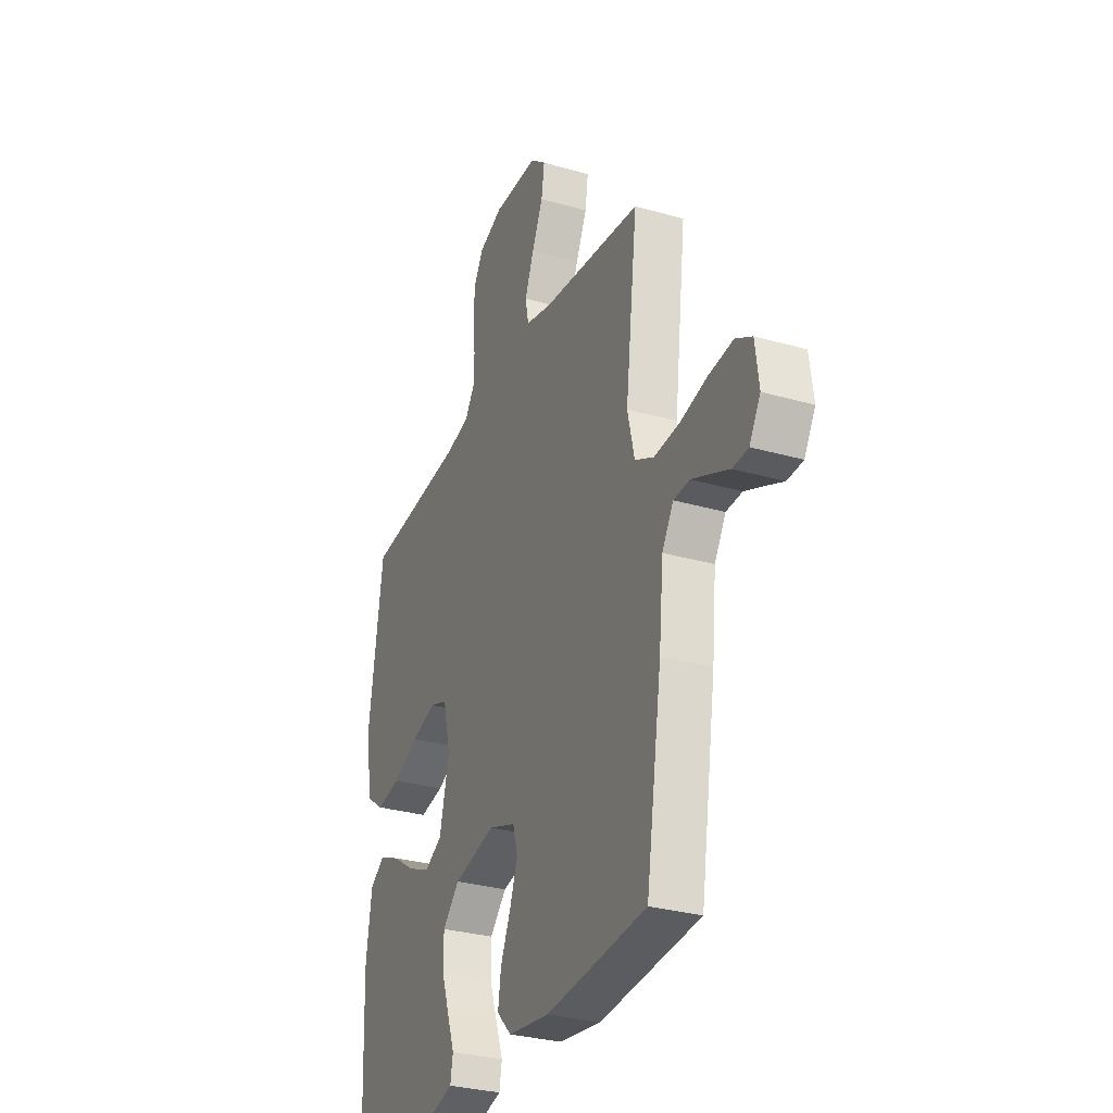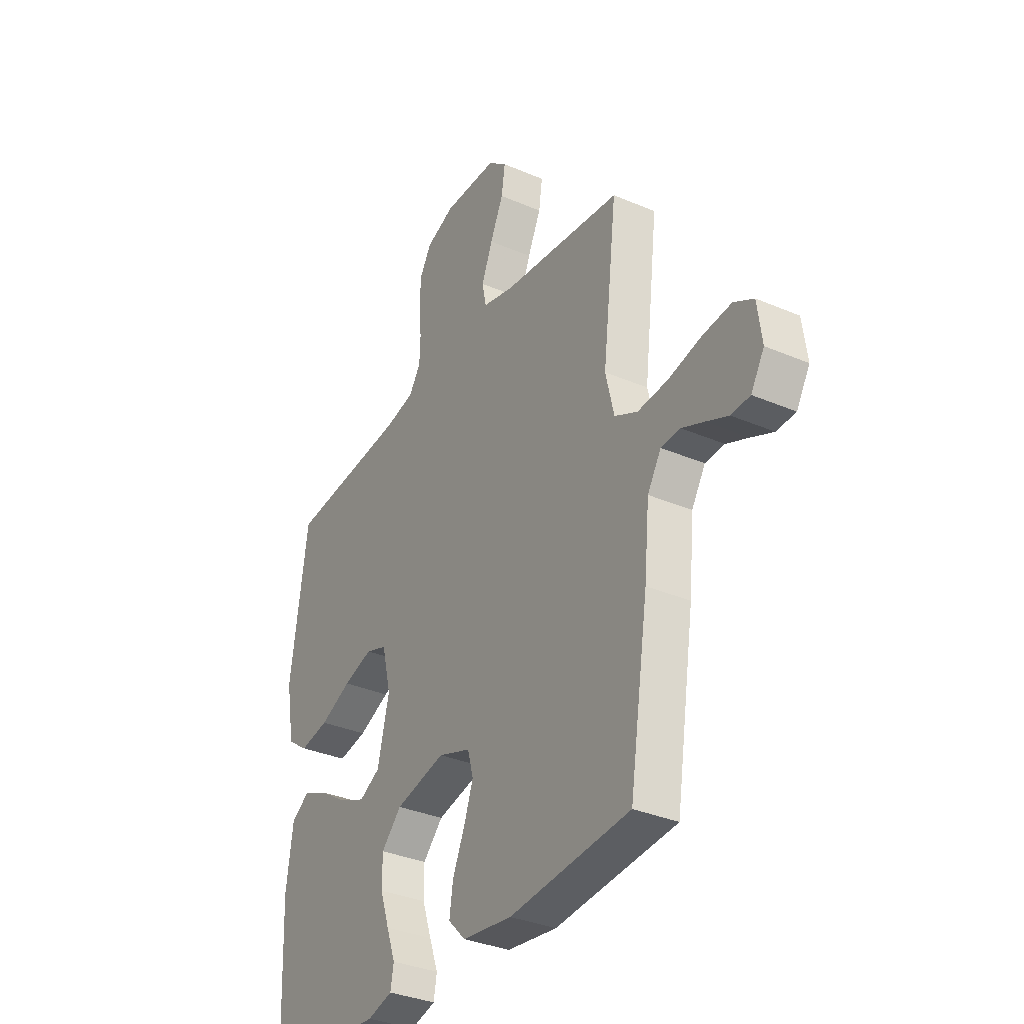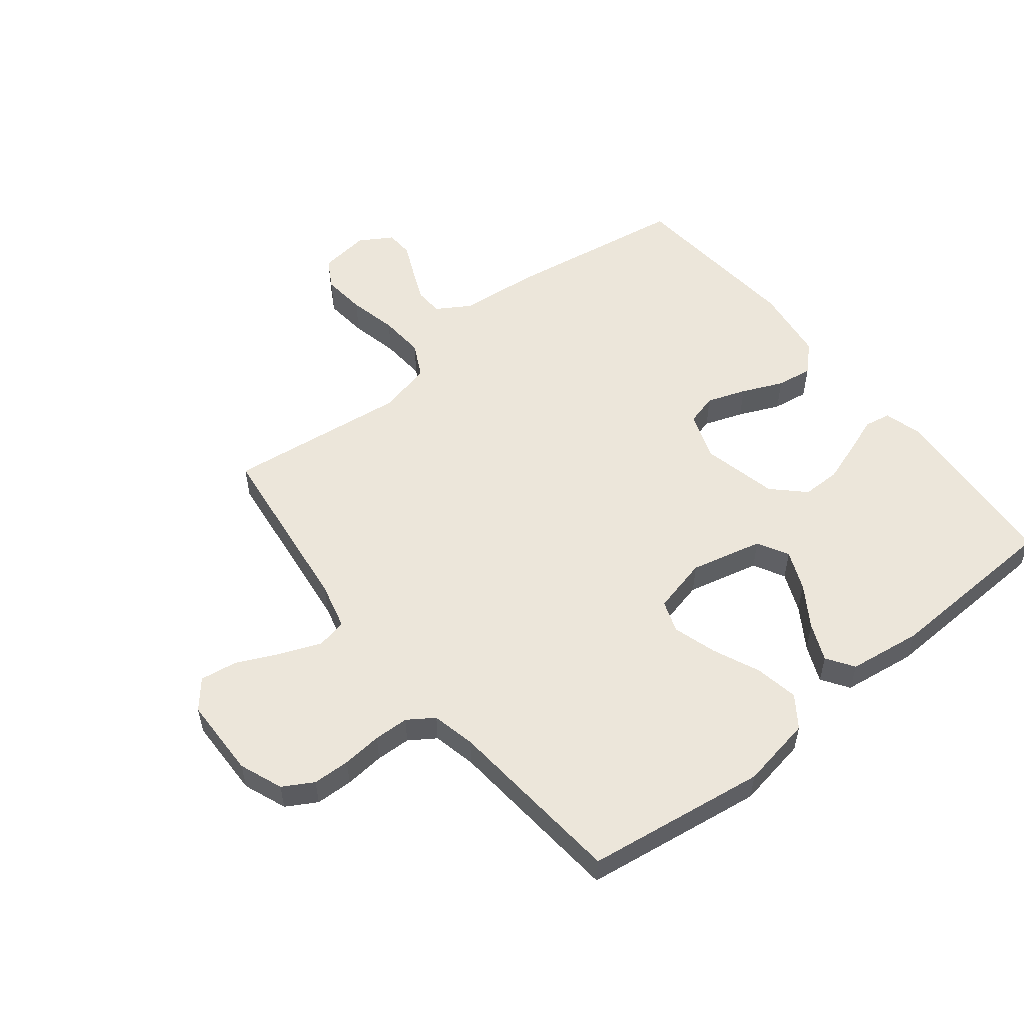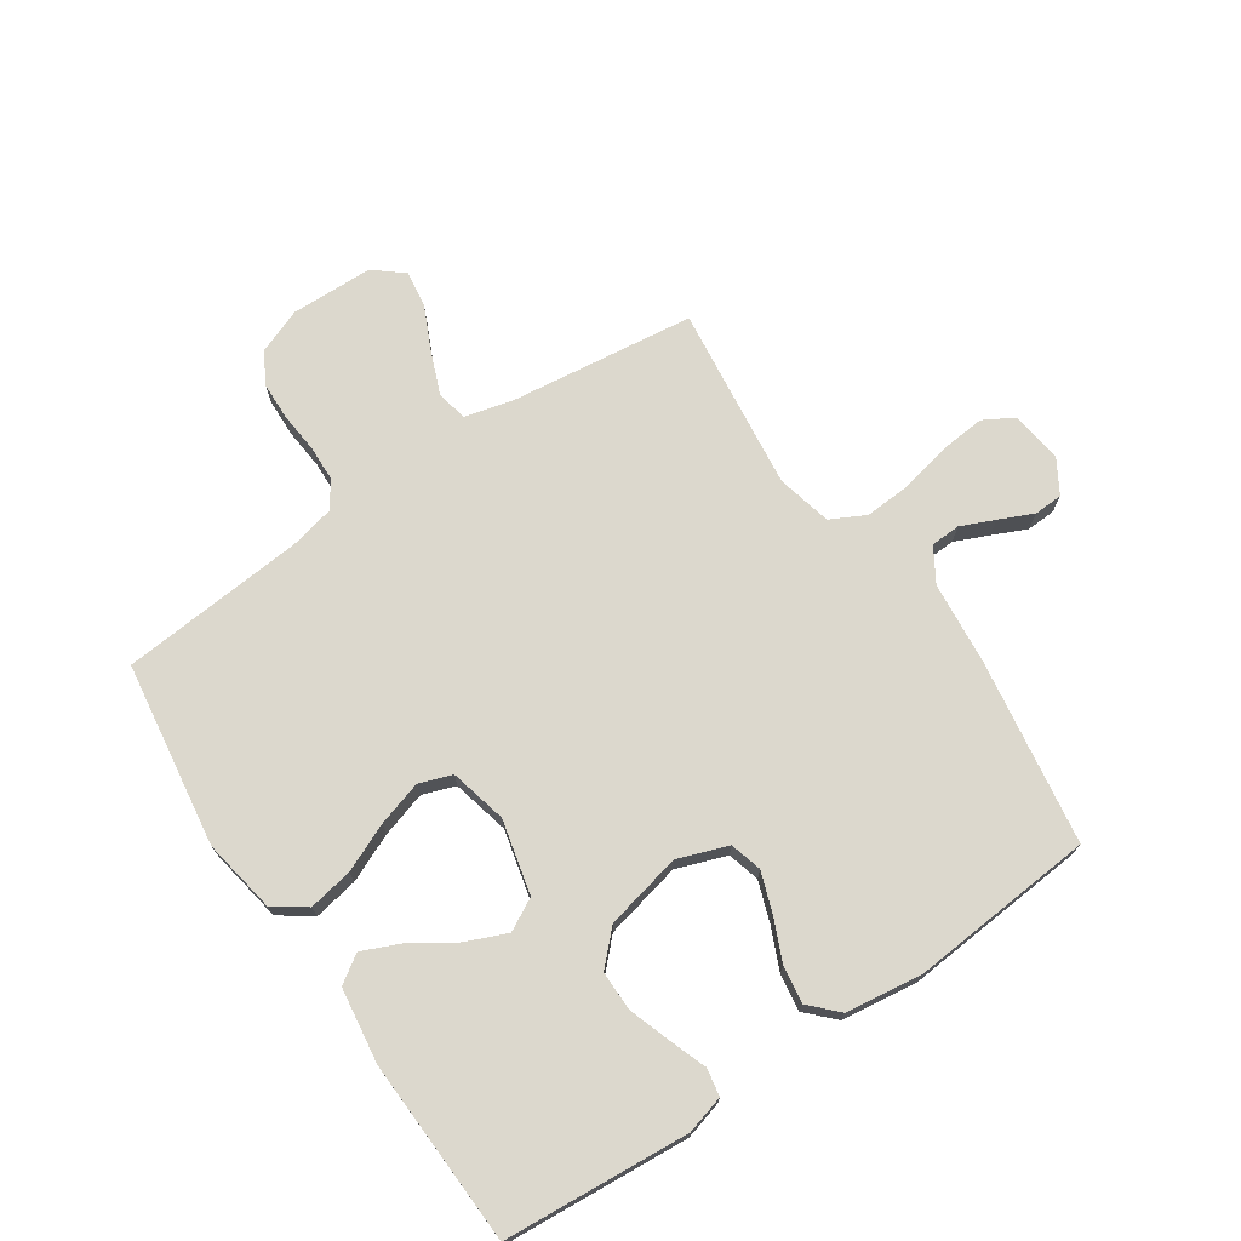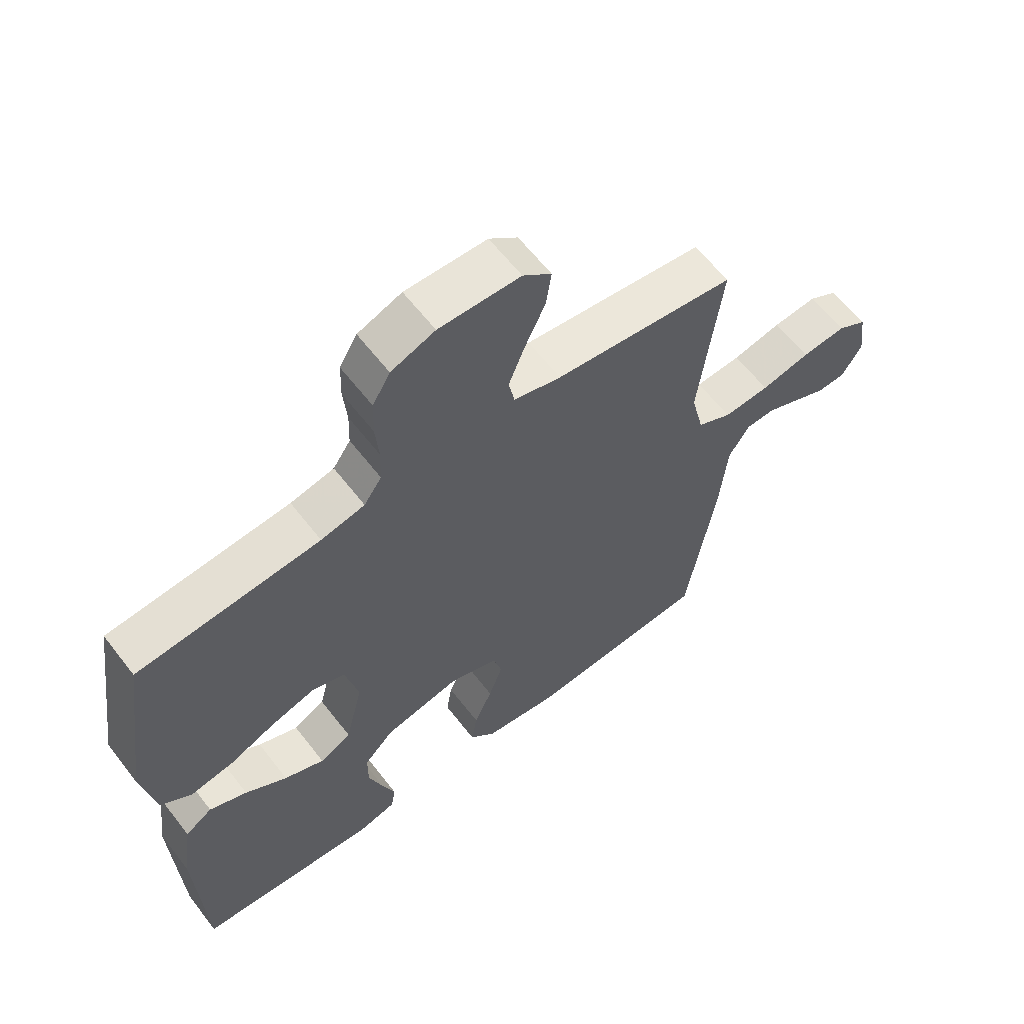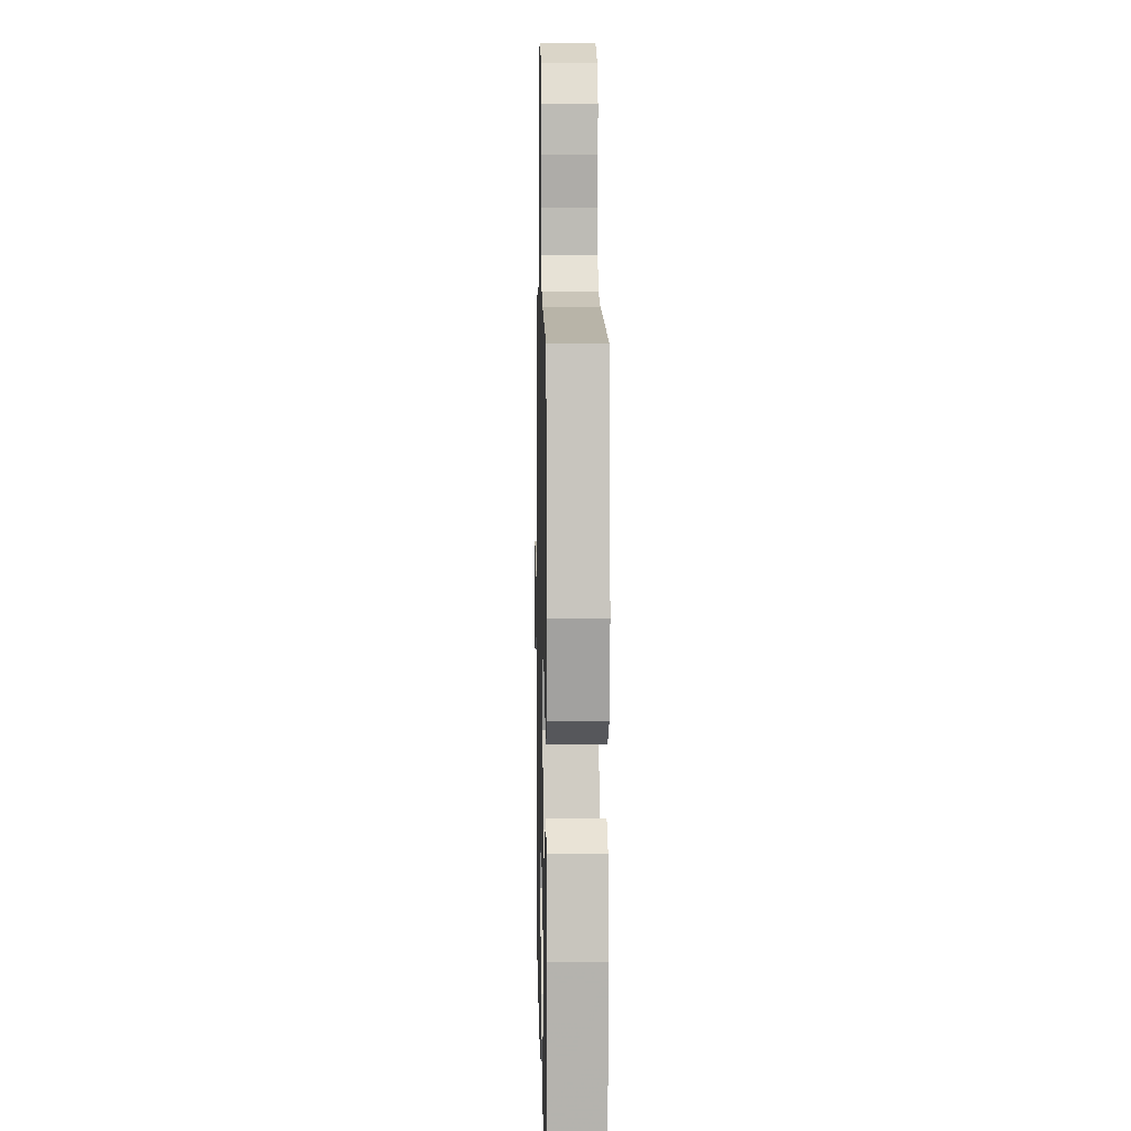
<metadata>
{"format":"obj","ext":"obj","renderer":"f3d","projection":"perspective","resolution":1024,"background":"white","views":[{"elev":-30.3,"azim":-112.6,"up":"+Z"},{"elev":-34.0,"azim":-120.2,"up":"+Z"},{"elev":54.3,"azim":51.4,"up":"+Y"},{"elev":72.4,"azim":146.0,"up":"+Y"},{"elev":61.7,"azim":142.4,"up":"+Z"},{"elev":8.0,"azim":88.8,"up":"+Z"}]}
</metadata>
<code>
v 0.5 0.07 0.5
v 0.543 0.07 0.2
v 0.522 0.07 0.08
v 0.47 0.07 0.043
v 0.398 0.07 0.056
v 0.32 0.07 0.09
v 0.247 0.07 0.112
v 0.194 0.07 0.093
v 0.172 0.07 0
v 0.201 0.07 -0.12
v 0.253 0.07 -0.148
v 0.319 0.07 -0.12
v 0.388 0.07 -0.075
v 0.45 0.07 -0.048
v 0.495 0.07 -0.078
v 0.512 0.07 -0.2
v 0.5 0.07 -0.5
v 0.2 0.07 -0.523
v 0.138 0.07 -0.506
v 0.13 0.07 -0.462
v 0.152 0.07 -0.401
v 0.175 0.07 -0.333
v 0.175 0.07 -0.269
v 0.125 0.07 -0.218
v 0 0.07 -0.19
v -0.081 0.07 -0.219
v -0.095 0.07 -0.271
v -0.072 0.07 -0.336
v -0.042 0.07 -0.404
v -0.033 0.07 -0.464
v -0.076 0.07 -0.508
v -0.2 0.07 -0.525
v -0.5 0.07 -0.5
v -0.547 0.07 -0.2
v -0.56 0.07 -0.065
v -0.594 0.07 -0.01
v -0.642 0.07 -0.008
v -0.697 0.07 -0.032
v -0.752 0.07 -0.057
v -0.799 0.07 -0.055
v -0.832 0.07 0
v -0.821 0.07 0.084
v -0.772 0.07 0.112
v -0.699 0.07 0.105
v -0.618 0.07 0.087
v -0.542 0.07 0.082
v -0.485 0.07 0.111
v -0.464 0.07 0.2
v -0.5 0.07 0.5
v -0.2 0.07 0.537
v -0.122 0.07 0.557
v -0.112 0.07 0.607
v -0.139 0.07 0.675
v -0.172 0.07 0.746
v -0.181 0.07 0.807
v -0.134 0.07 0.846
v 0 0.07 0.849
v 0.072 0.07 0.821
v 0.101 0.07 0.771
v 0.103 0.07 0.709
v 0.097 0.07 0.643
v 0.099 0.07 0.585
v 0.128 0.07 0.542
v 0.2 0.07 0.526
v 0.5 0 0.5
v 0.543 0 0.2
v 0.522 0 0.08
v 0.47 0 0.043
v 0.398 0 0.056
v 0.32 0 0.09
v 0.247 0 0.112
v 0.194 0 0.093
v 0.172 0 0
v 0.201 0 -0.12
v 0.253 0 -0.148
v 0.319 0 -0.12
v 0.388 0 -0.075
v 0.45 0 -0.048
v 0.495 0 -0.078
v 0.512 0 -0.2
v 0.5 0 -0.5
v 0.2 0 -0.523
v 0.138 0 -0.506
v 0.13 0 -0.462
v 0.152 0 -0.401
v 0.175 0 -0.333
v 0.175 0 -0.269
v 0.125 0 -0.218
v 0 0 -0.19
v -0.081 0 -0.219
v -0.095 0 -0.271
v -0.072 0 -0.336
v -0.042 0 -0.404
v -0.033 0 -0.464
v -0.076 0 -0.508
v -0.2 0 -0.525
v -0.5 0 -0.5
v -0.547 0 -0.2
v -0.56 0 -0.065
v -0.594 0 -0.01
v -0.642 0 -0.008
v -0.697 0 -0.032
v -0.752 0 -0.057
v -0.799 0 -0.055
v -0.832 0 0
v -0.821 0 0.084
v -0.772 0 0.112
v -0.699 0 0.105
v -0.618 0 0.087
v -0.542 0 0.082
v -0.485 0 0.111
v -0.464 0 0.2
v -0.5 0 0.5
v -0.2 0 0.537
v -0.122 0 0.557
v -0.112 0 0.607
v -0.139 0 0.675
v -0.172 0 0.746
v -0.181 0 0.807
v -0.134 0 0.846
v 0 0 0.849
v 0.072 0 0.821
v 0.101 0 0.771
v 0.103 0 0.709
v 0.097 0 0.643
v 0.099 0 0.585
v 0.128 0 0.542
v 0.2 0 0.526
f 59 60 61
f 58 59 61
f 57 58 61
f 56 57 61
f 55 56 61
f 54 55 61
f 53 54 61
f 52 53 61 62
f 51 52 62 63
f 48 49 50
f 51 63 64
f 50 51 64
f 48 50 64
f 47 48 64
f 43 44 45
f 42 43 45
f 41 42 45
f 40 41 45
f 39 40 45
f 38 39 45
f 37 38 45 46
f 36 37 46 47
f 33 34 35
f 32 33 35
f 31 32 35
f 30 31 35
f 29 30 35
f 28 29 35
f 35 36 47
f 28 35 47
f 27 28 47
f 19 20 21
f 18 19 21
f 17 18 21
f 16 17 21
f 15 16 21
f 14 15 21
f 13 14 21
f 12 13 21
f 11 12 21 22
f 10 11 22 23
f 4 5 6
f 3 4 6
f 2 3 6
f 1 2 6
f 64 1 6
f 64 6 7
f 47 64 7 8
f 26 27 47
f 47 8 9
f 26 47 9
f 25 26 9
f 24 25 9 10
f 10 23 24
f 125 124 123
f 125 123 122
f 125 122 121
f 125 121 120
f 125 120 119
f 125 119 118
f 125 118 117
f 126 125 117 116
f 127 126 116 115
f 114 113 112
f 128 127 115
f 128 115 114
f 128 114 112
f 128 112 111
f 109 108 107
f 109 107 106
f 109 106 105
f 109 105 104
f 109 104 103
f 109 103 102
f 110 109 102 101
f 111 110 101 100
f 99 98 97
f 99 97 96
f 99 96 95
f 99 95 94
f 99 94 93
f 99 93 92
f 111 100 99
f 111 99 92
f 111 92 91
f 85 84 83
f 85 83 82
f 85 82 81
f 85 81 80
f 85 80 79
f 85 79 78
f 85 78 77
f 85 77 76
f 86 85 76 75
f 87 86 75 74
f 70 69 68
f 70 68 67
f 70 67 66
f 70 66 65
f 70 65 128
f 71 70 128
f 72 71 128 111
f 111 91 90
f 73 72 111
f 73 111 90
f 73 90 89
f 74 73 89 88
f 88 87 74
f 1 65 66 2
f 2 66 67 3
f 3 67 68 4
f 4 68 69 5
f 5 69 70 6
f 6 70 71 7
f 7 71 72 8
f 8 72 73 9
f 9 73 74 10
f 10 74 75 11
f 11 75 76 12
f 12 76 77 13
f 13 77 78 14
f 14 78 79 15
f 15 79 80 16
f 16 80 81 17
f 17 81 82 18
f 18 82 83 19
f 19 83 84 20
f 20 84 85 21
f 21 85 86 22
f 22 86 87 23
f 23 87 88 24
f 24 88 89 25
f 25 89 90 26
f 26 90 91 27
f 27 91 92 28
f 28 92 93 29
f 29 93 94 30
f 30 94 95 31
f 31 95 96 32
f 32 96 97 33
f 33 97 98 34
f 34 98 99 35
f 35 99 100 36
f 36 100 101 37
f 37 101 102 38
f 38 102 103 39
f 39 103 104 40
f 40 104 105 41
f 41 105 106 42
f 42 106 107 43
f 43 107 108 44
f 44 108 109 45
f 45 109 110 46
f 46 110 111 47
f 47 111 112 48
f 48 112 113 49
f 49 113 114 50
f 50 114 115 51
f 51 115 116 52
f 52 116 117 53
f 53 117 118 54
f 54 118 119 55
f 55 119 120 56
f 56 120 121 57
f 57 121 122 58
f 58 122 123 59
f 59 123 124 60
f 60 124 125 61
f 61 125 126 62
f 62 126 127 63
f 63 127 128 64
f 64 128 65 1

</code>
